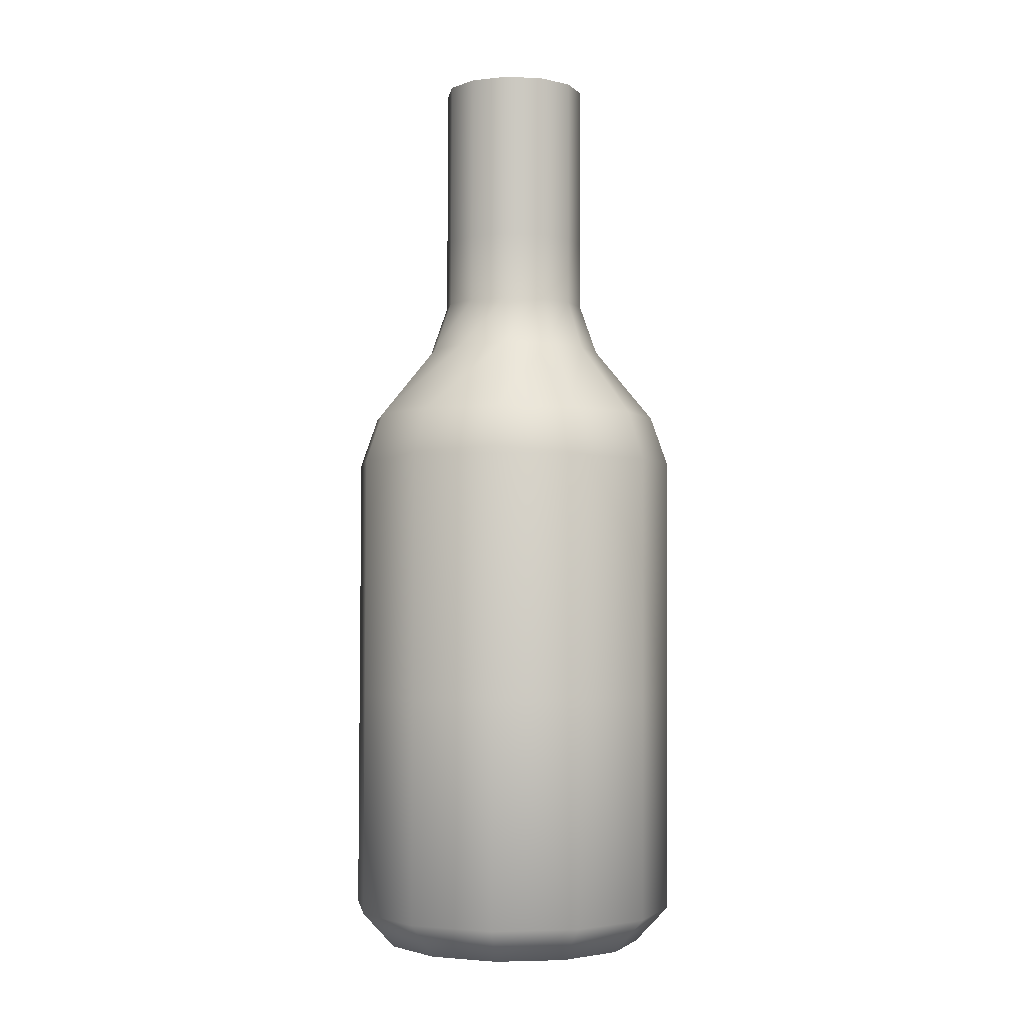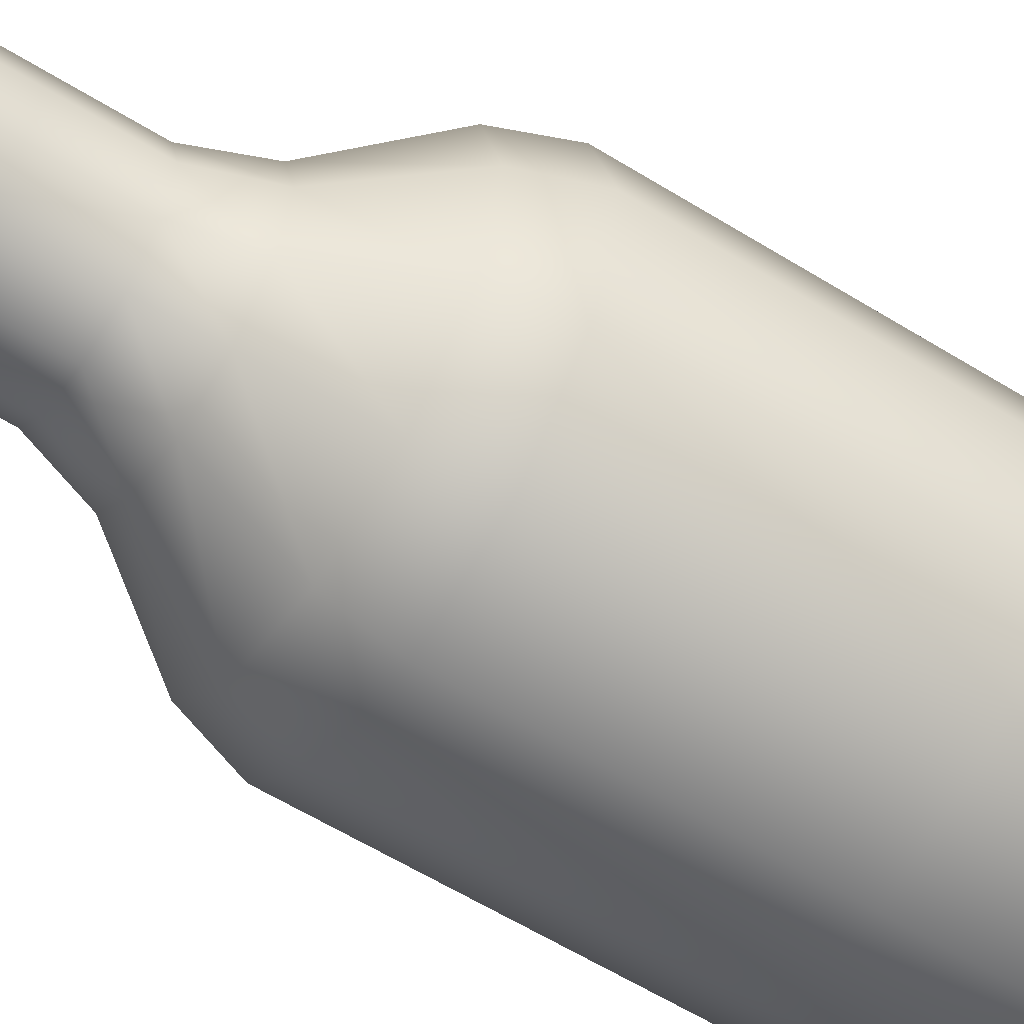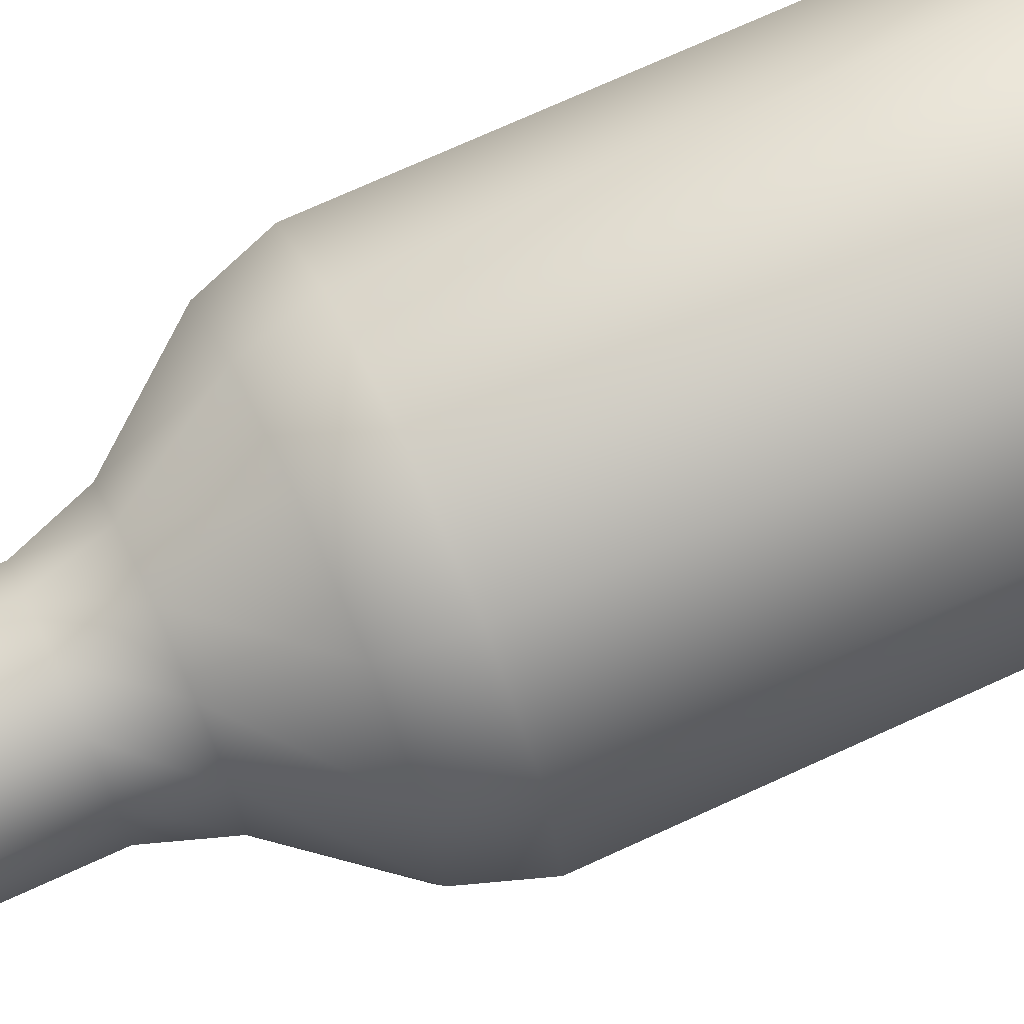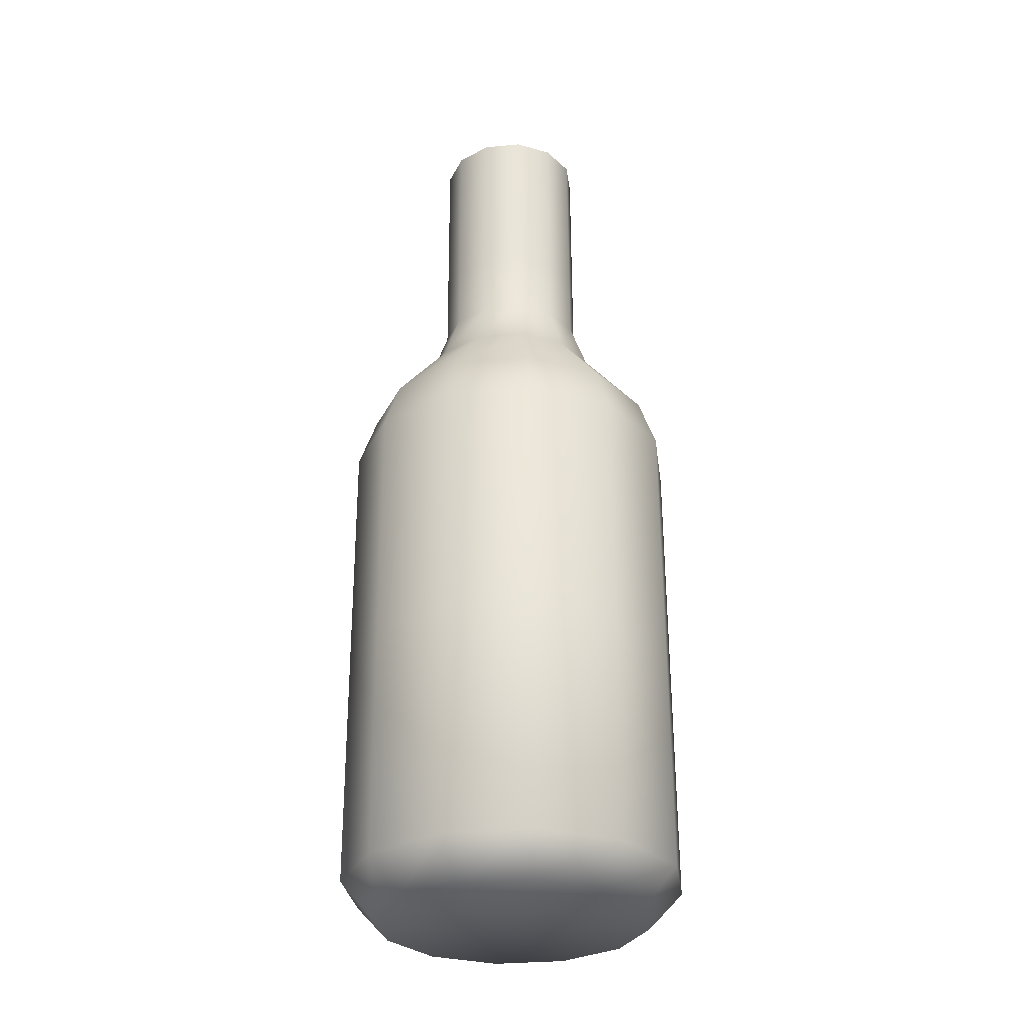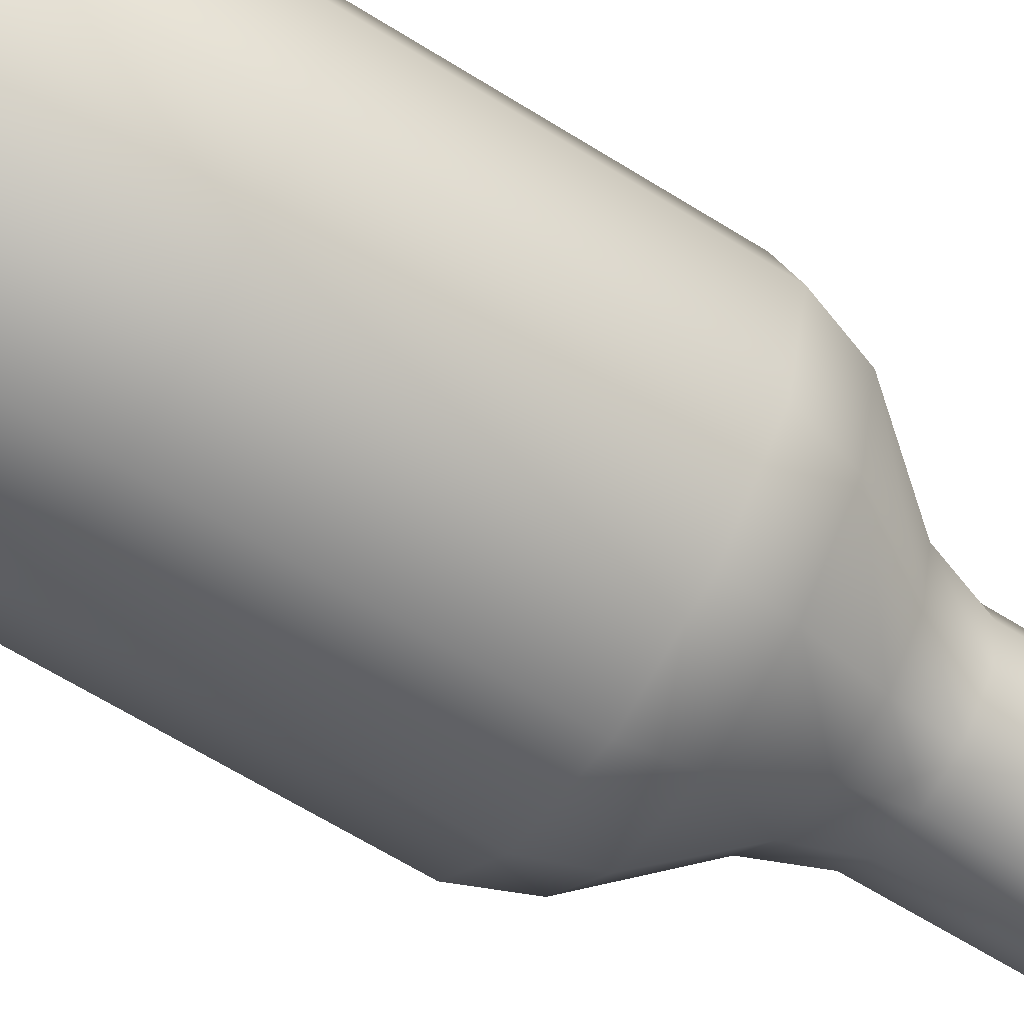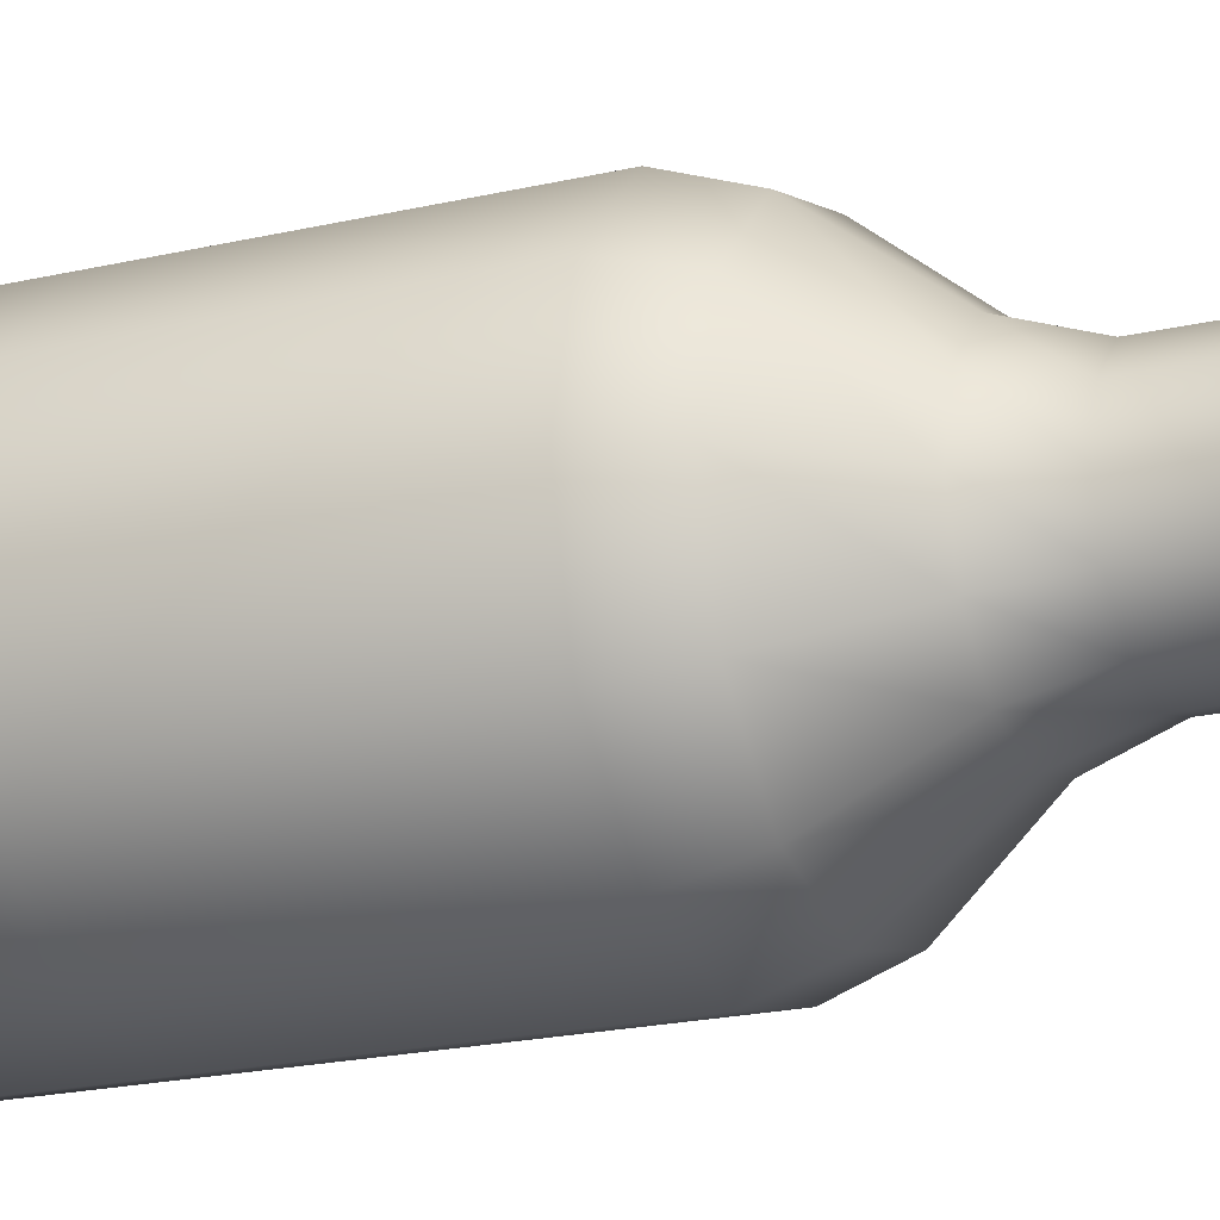
<metadata>
{"format":"obj","ext":"obj","renderer":"f3d","projection":"perspective","resolution":1024,"background":"white","views":[{"elev":-2.7,"azim":6.6,"up":"+Y"},{"elev":-58.4,"azim":-123.0,"up":"+Z"},{"elev":72.3,"azim":-114.8,"up":"+Z"},{"elev":-29.9,"azim":-157.4,"up":"+Y"},{"elev":-63.6,"azim":57.4,"up":"+Z"},{"elev":-19.6,"azim":113.8,"up":"+Z"}]}
</metadata>
<code>
g Wine
v 0.08507 1.581 -0.125
v 0.00966 1.932 -0.1456
v 0.00843 1.581 -0.1456
v 0.0863 1.932 -0.125
v 0.1412 1.581 -0.06894
v 0.1424 1.932 -0.06894
v 0.1617 1.581 0.007699
v 0.1629 1.932 0.007699
v 0.1412 1.581 0.08434
v 0.1424 1.932 0.08434
v 0.08507 1.581 0.1404
v 0.0863 1.932 0.1404
v 0.00843 1.581 0.161
v 0.009659 1.932 0.161
v -0.06821 1.582 0.1404
v -0.06698 1.932 0.1404
v -0.1243 1.582 0.08434
v -0.1231 1.933 0.08434
v -0.1448 1.582 0.007698
v -0.1436 1.933 0.007698
v -0.1243 1.582 -0.06894
v -0.1231 1.933 -0.06894
v -0.06821 1.582 -0.125
v -0.06698 1.932 -0.125
v 0.00843 1.581 -0.1456
v 0.00966 1.932 -0.1456
v 0.309 0.5611 0.1833
v 0.1823 1.078 0.3119
v 0.3108 1.077 0.1833
v 0.1805 0.5616 0.3119
v 0.00667 1.078 0.3589
v 0.004862 0.5622 0.3589
v -0.1689 1.079 0.3119
v -0.1708 0.5628 0.3119
v -0.06698 1.932 -0.125
v 0.00966 1.932 -0.1456
v 0.0863 1.932 -0.125
v -0.1231 1.933 -0.06894
v 0.1424 1.932 -0.06894
v 0.1629 1.932 0.007699
v -0.1436 1.933 0.007698
v -0.1231 1.933 0.08434
v 0.1424 1.932 0.08434
v -0.06698 1.932 0.1404
v 0.0863 1.932 0.1404
v 0.009659 1.932 0.161
v 0.003193 0.08589 -0.3435
v 0.002929 0.01056 -0.2734
v 0.1435 0.01007 -0.2358
v 0.1788 0.08528 -0.2965
v 0.1805 0.5616 -0.2965
v 0.004862 0.5622 -0.3435
v 0.1823 1.078 -0.2965
v 0.00667 1.078 -0.3435
v 0.007035 1.183 -0.3067
v 0.1643 1.182 -0.2646
v 0.007564 1.334 -0.1824
v 0.3108 1.077 -0.1679
v 0.1026 1.334 -0.1569
v 0.00793 1.438 -0.1456
v 0.309 0.5611 -0.1679
v 0.2794 1.182 -0.1495
v 0.08457 1.438 -0.125
v 0.00843 1.581 -0.1456
v 0.08507 1.581 -0.125
v 0.1722 1.333 -0.08733
v 0.1407 1.438 -0.06894
v 0.1412 1.581 -0.06894
v 0.3579 1.077 0.007699
v 0.3215 1.182 0.007699
v 0.1976 1.333 0.007698
v 0.1612 1.438 0.007698
v 0.1617 1.581 0.007699
v 0.1407 1.438 0.08434
v 0.1412 1.581 0.08434
v 0.1722 1.333 0.1027
v 0.2794 1.182 0.1649
v 0.3108 1.077 0.1833
v 0.3561 0.561 0.007698
v 0.1823 1.078 0.3119
v 0.309 0.5611 0.1833
v 0.1643 1.182 0.28
v 0.00667 1.078 0.3589
v 0.08457 1.438 0.1404
v 0.08507 1.581 0.1404
v 0.1026 1.334 0.1723
v 0.007036 1.183 0.3221
v -0.1689 1.079 0.3119
v 0.00793 1.438 0.161
v 0.00843 1.581 0.161
v 0.007564 1.334 0.1978
v -0.1502 1.183 0.28
v -0.06871 1.439 0.1404
v -0.06821 1.582 0.1404
v -0.08747 1.334 0.1723
v -0.2975 1.079 0.1833
v -0.1708 0.5628 0.3119
v -0.1248 1.439 0.08434
v -0.1243 1.582 0.08434
v -0.2653 1.184 0.1649
v -0.157 1.335 0.1027
v -0.1453 1.439 0.007698
v -0.1448 1.582 0.007698
v -0.1825 1.335 0.007698
v -0.3074 1.184 0.007699
v -0.3446 1.079 0.007699
v -0.1248 1.439 -0.06894
v -0.1243 1.582 -0.06894
v -0.157 1.335 -0.08733
v -0.2653 1.184 -0.1495
v -0.06871 1.439 -0.125
v -0.06821 1.582 -0.125
v -0.08747 1.334 -0.1569
v 0.00793 1.438 -0.1456
v 0.00843 1.581 -0.1456
v 0.007564 1.334 -0.1824
v 0.007035 1.183 -0.3067
v -0.1502 1.183 -0.2646
v 0.00667 1.078 -0.3435
v -0.2975 1.079 -0.1679
v -0.1689 1.079 -0.2965
v -0.1708 0.5628 -0.2965
v 0.004862 0.5622 -0.3435
v -0.2993 0.5633 -0.1679
v -0.3464 0.5634 0.007698
v -0.1724 0.08651 -0.2965
v 0.003193 0.08589 -0.3435
v 0.002929 0.01056 -0.2734
v -0.1376 0.01106 -0.2358
v -0.301 0.08696 -0.1679
v -0.1376 0.01106 -0.2358
v -0.2405 0.01142 -0.1329
v -0.348 0.08712 0.007698
v -0.2405 0.01142 -0.1329
v -0.2782 0.01155 0.007698
v -0.2993 0.5633 0.1833
v -0.301 0.08696 0.1833
v -0.2782 0.01155 0.007698
v -0.2405 0.01142 0.1483
v -0.1724 0.08651 0.3119
v -0.2405 0.01142 0.1483
v -0.1376 0.01106 0.2512
v 0.003193 0.08589 0.3589
v -0.1376 0.01106 0.2512
v 0.002929 0.01056 0.2888
v 0.004862 0.5622 0.3589
v 0.1788 0.08528 0.3119
v 0.002929 0.01056 0.2888
v 0.1435 0.01007 0.2512
v 0.1805 0.5616 0.3119
v 0.3074 0.08483 0.1833
v 0.1435 0.01007 0.2512
v 0.2464 0.00971 0.1483
v 0.3544 0.08466 0.007698
v 0.2464 0.00971 0.1483
v 0.2841 0.009578 0.007698
v 0.3074 0.08483 -0.1679
v 0.2841 0.009578 0.007698
v 0.2464 0.00971 -0.1329
v 0.2464 0.00971 -0.1329
v 0.1435 0.01007 -0.2358
v 0.1435 0.01007 -0.2358
v 0.002929 0.01056 -0.2734
v -0.1376 0.01106 -0.2358
v 0.2464 0.00971 -0.1329
v -0.2405 0.01142 -0.1329
v 0.2841 0.009578 0.007698
v -0.2782 0.01155 0.007698
v 0.2464 0.00971 0.1483
v -0.2405 0.01142 0.1483
v -0.1376 0.01106 0.2512
v 0.1435 0.01007 0.2512
v 0.002929 0.01056 0.2888
g Wine_0
f 3 2 1
f 2 4 1
f 1 4 5
f 4 6 5
f 5 6 7
f 6 8 7
f 7 8 9
f 8 10 9
f 9 10 11
f 10 12 11
f 11 12 13
f 12 14 13
f 13 14 15
f 14 16 15
f 15 16 17
f 16 18 17
f 17 18 19
f 18 20 19
f 19 20 21
f 20 22 21
f 21 22 23
f 22 24 23
f 23 24 25
f 24 26 25
f 29 28 27
f 28 30 27
f 28 31 30
f 31 32 30
f 31 33 32
f 33 34 32
f 37 36 35
f 35 38 37
f 38 39 37
f 38 40 39
f 38 41 40
f 41 42 40
f 42 43 40
f 42 44 43
f 44 45 43
f 44 46 45
f 49 48 47
f 50 49 47
f 51 50 47
f 52 51 47
f 53 51 52
f 54 53 52
f 54 55 53
f 55 56 53
f 55 57 56
f 53 58 51
f 53 56 58
f 57 59 56
f 57 60 59
f 51 61 50
f 58 61 51
f 56 62 58
f 56 59 62
f 60 63 59
f 60 64 63
f 64 65 63
f 59 63 66
f 59 66 62
f 63 65 67
f 63 67 66
f 65 68 67
f 58 62 69
f 58 69 61
f 62 66 70
f 62 70 69
f 66 67 71
f 66 71 70
f 67 68 72
f 67 72 71
f 68 73 72
f 72 73 74
f 73 75 74
f 71 72 76
f 72 74 76
f 70 71 77
f 71 76 77
f 69 70 78
f 70 77 78
f 69 79 61
f 69 78 79
f 78 77 80
f 78 81 79
f 77 82 80
f 77 76 82
f 80 82 83
f 74 75 84
f 75 85 84
f 76 74 86
f 76 86 82
f 74 84 86
f 82 87 83
f 82 86 87
f 83 87 88
f 84 85 89
f 85 90 89
f 86 84 91
f 86 91 87
f 84 89 91
f 87 92 88
f 87 91 92
f 89 90 93
f 90 94 93
f 91 89 95
f 91 95 92
f 89 93 95
f 88 92 96
f 88 96 97
f 93 94 98
f 94 99 98
f 92 95 100
f 92 100 96
f 95 93 101
f 93 98 101
f 95 101 100
f 98 99 102
f 99 103 102
f 101 98 104
f 98 102 104
f 100 101 105
f 101 104 105
f 96 100 106
f 100 105 106
f 102 103 107
f 103 108 107
f 104 102 109
f 102 107 109
f 105 104 110
f 104 109 110
f 107 108 111
f 108 112 111
f 109 107 113
f 107 111 113
f 111 112 114
f 112 115 114
f 111 114 116
f 113 111 116
f 113 116 117
f 109 113 118
f 118 113 117
f 110 109 118
f 118 117 119
f 105 110 120
f 106 105 120
f 110 118 121
f 121 118 119
f 120 110 121
f 121 119 122
f 119 123 122
f 120 121 124
f 121 122 124
f 106 120 125
f 120 124 125
f 122 123 126
f 123 127 126
f 127 128 126
f 128 129 126
f 122 126 130
f 124 122 130
f 126 131 130
f 131 132 130
f 124 130 133
f 125 124 133
f 130 134 133
f 134 135 133
f 106 125 136
f 96 106 136
f 96 136 97
f 125 133 137
f 136 125 137
f 133 138 137
f 138 139 137
f 136 137 140
f 97 136 140
f 137 141 140
f 141 142 140
f 97 140 143
f 140 144 143
f 144 145 143
f 146 97 143
f 146 143 147
f 143 148 147
f 148 149 147
f 150 146 147
f 150 147 151
f 147 152 151
f 152 153 151
f 81 150 151
f 81 151 154
f 151 155 154
f 155 156 154
f 79 81 154
f 79 154 157
f 154 158 157
f 158 159 157
f 61 79 157
f 61 157 50
f 157 160 50
f 160 161 50
f 164 163 162
f 162 165 164
f 165 166 164
f 165 167 166
f 167 168 166
f 167 169 168
f 169 170 168
f 169 171 170
f 169 172 171
f 172 173 171

</code>
